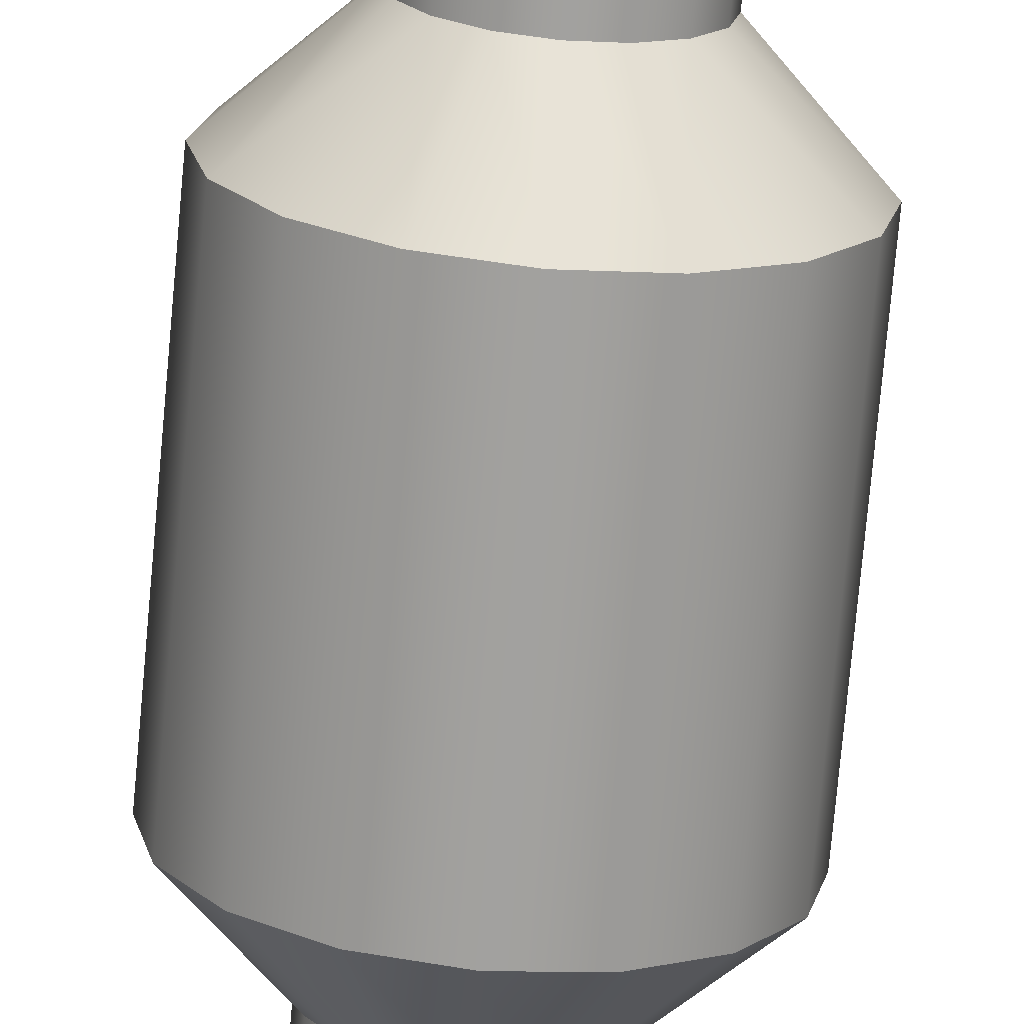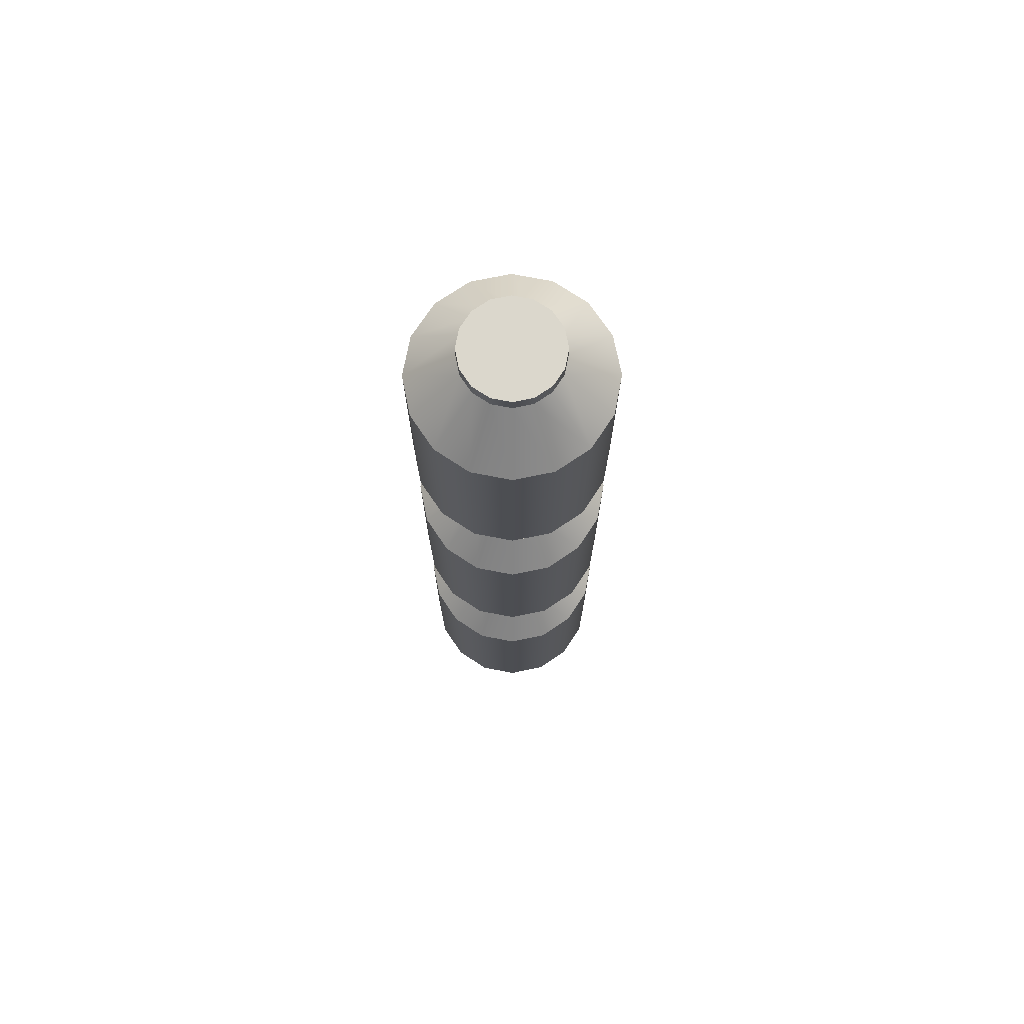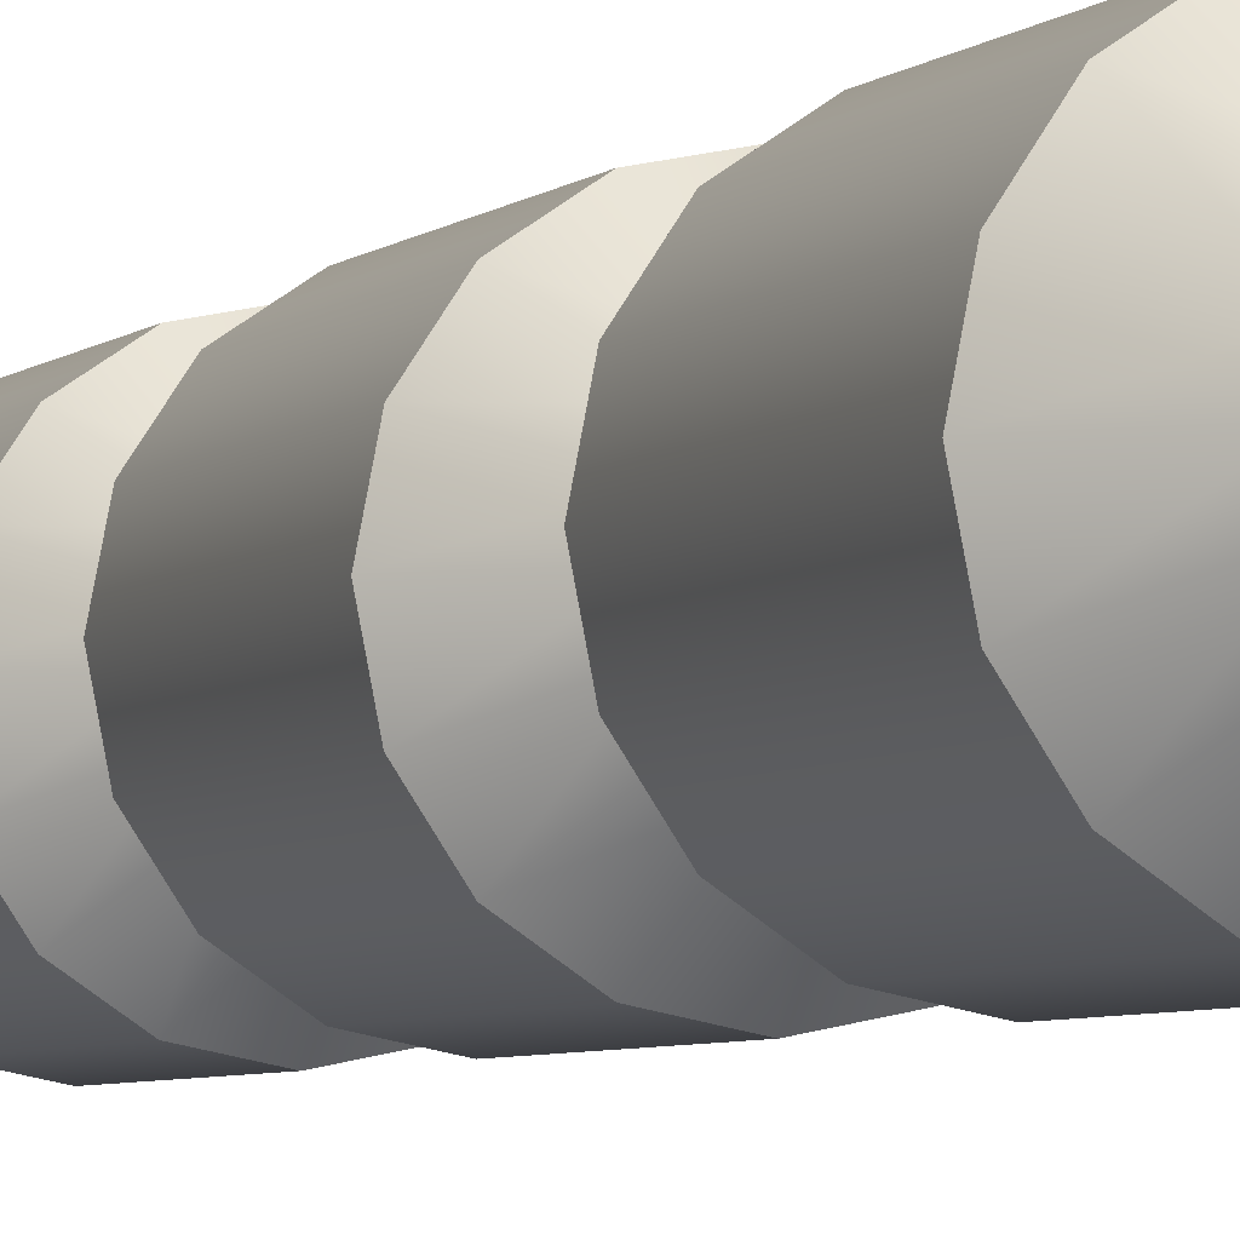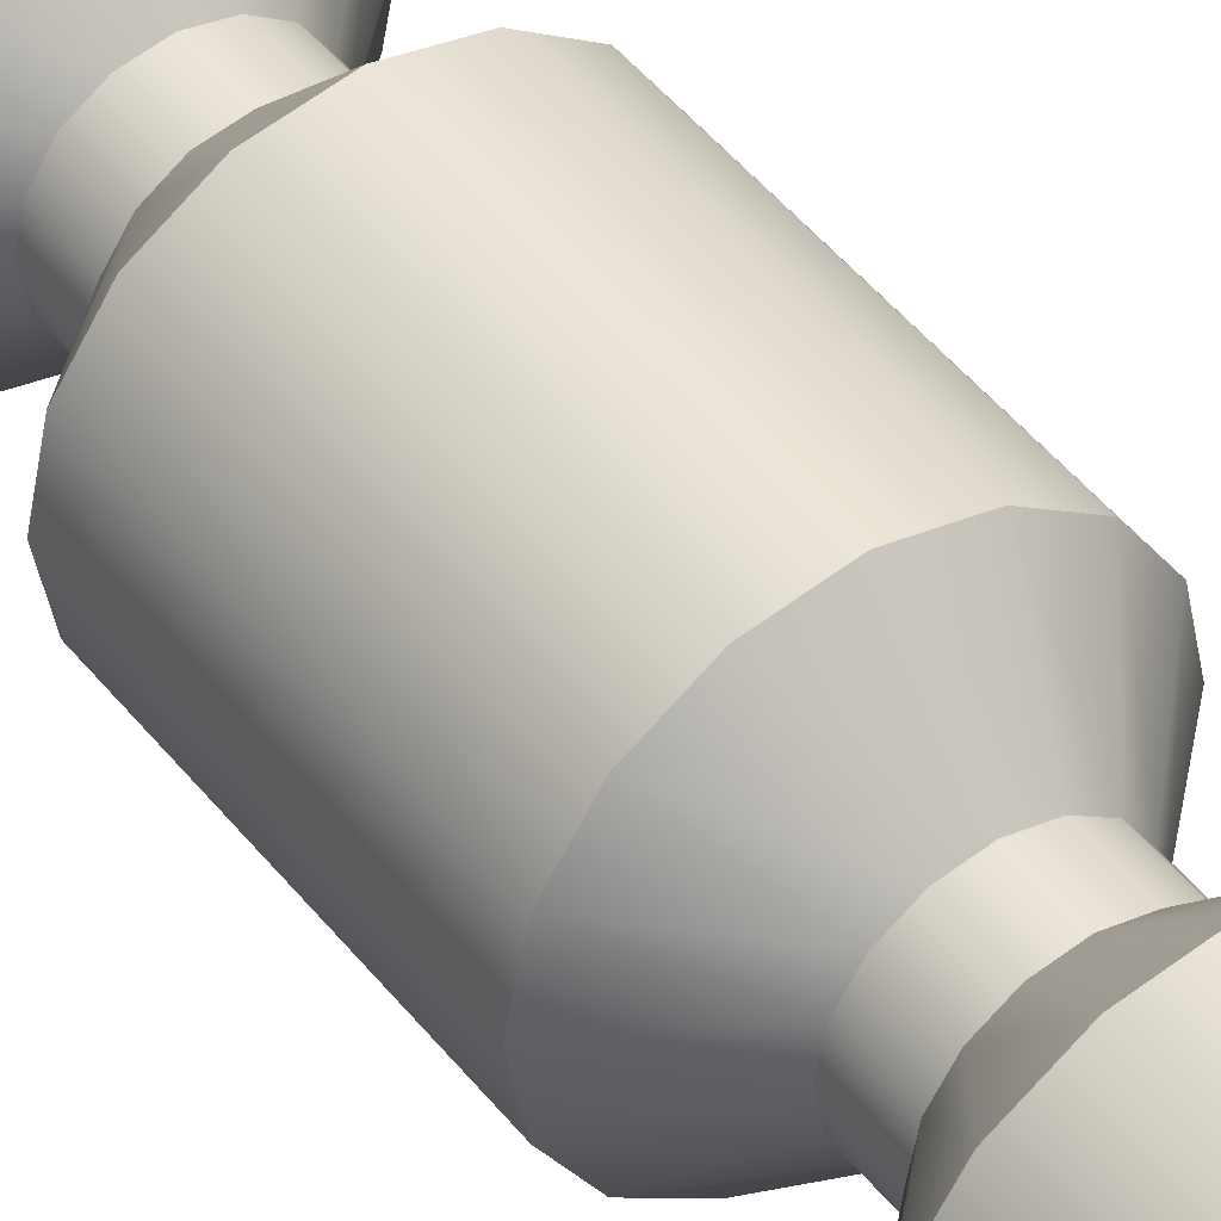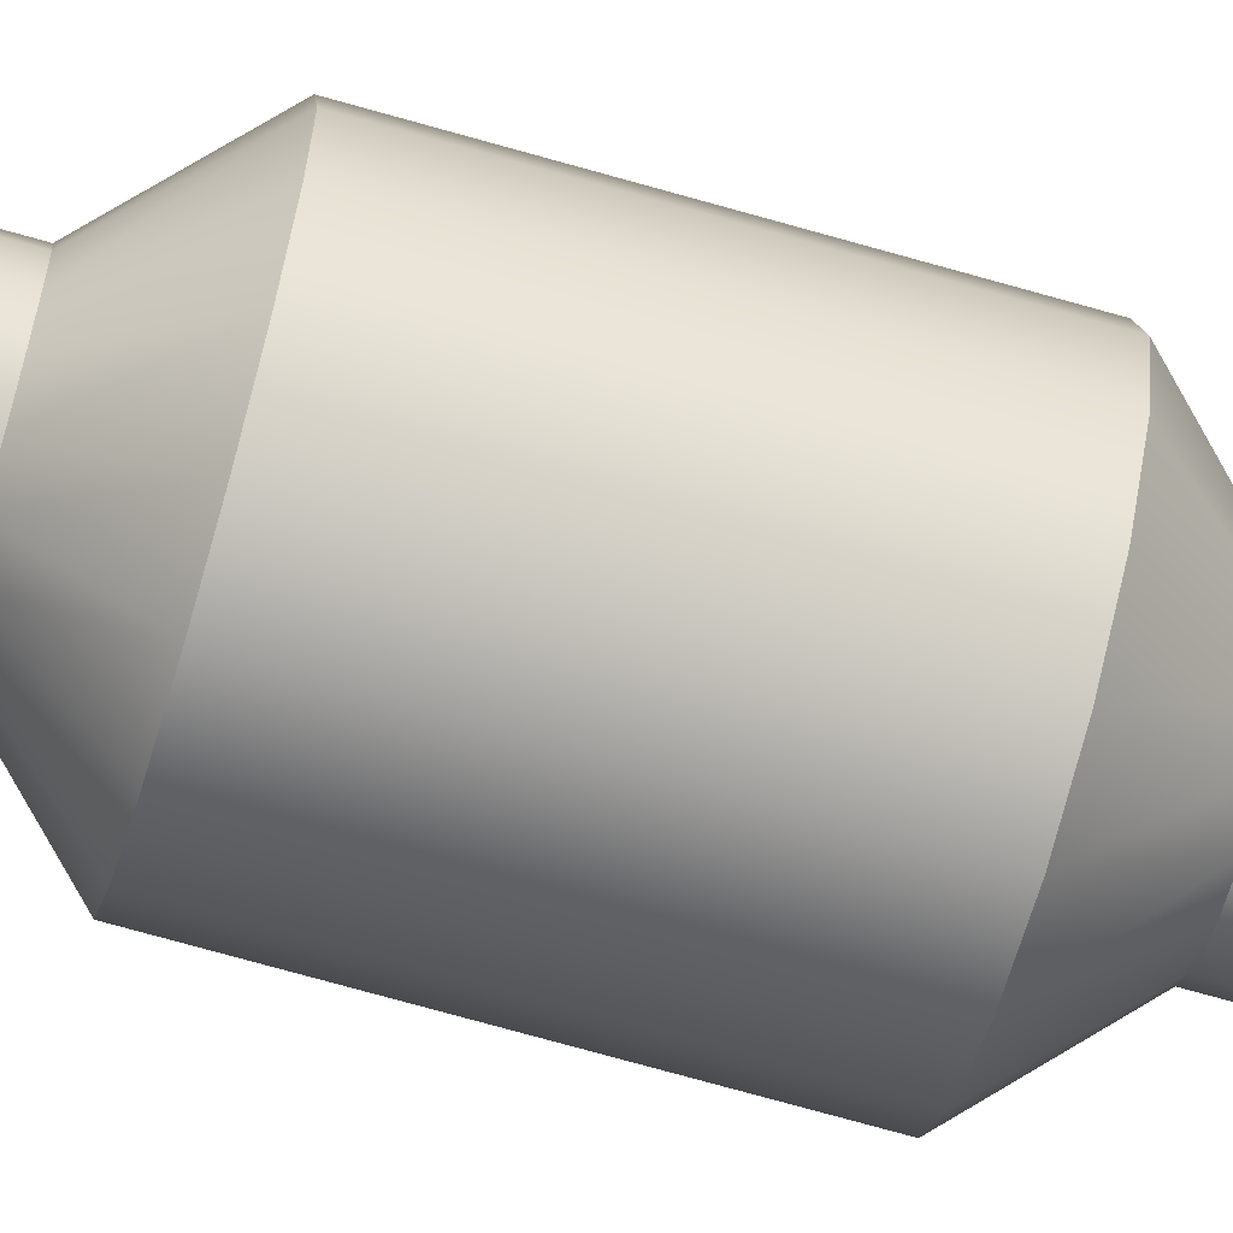
<metadata>
{"format":"obj","ext":"obj","renderer":"f3d","projection":"perspective","resolution":1024,"background":"white","views":[{"elev":-72.2,"azim":174.9,"up":"+Y"},{"elev":73.4,"azim":89.7,"up":"+Z"},{"elev":-4.3,"azim":-20.5,"up":"+Y"},{"elev":44.7,"azim":-35.1,"up":"+Y"},{"elev":-71.3,"azim":74.1,"up":"+Y"}]}
</metadata>
<code>
o Habitation_1_Cylinder.029
v 0 0.2 0.47
v 0 0.2 0.87
v 0.07654 0.1848 0.47
v 0.07654 0.1848 0.87
v 0.1414 0.1414 0.47
v 0.1414 0.1414 0.87
v 0.1848 0.07654 0.47
v 0.1848 0.07654 0.87
v 0.2 -0 0.47
v 0.2 -0 0.87
v 0.1848 -0.07654 0.47
v 0.1848 -0.07654 0.87
v 0.1414 -0.1414 0.47
v 0.1414 -0.1414 0.87
v 0.07654 -0.1848 0.47
v 0.07654 -0.1848 0.87
v 0 -0.2 0.47
v 0 -0.2 0.87
v -0.07654 -0.1848 0.47
v -0.07654 -0.1848 0.87
v -0.1414 -0.1414 0.47
v -0.1414 -0.1414 0.87
v -0.1848 -0.07654 0.47
v -0.1848 -0.07654 0.87
v -0.2 -0 0.47
v -0.2 -0 0.87
v -0.1848 0.07654 0.47
v -0.1848 0.07654 0.87
v -0.1414 0.1414 0.47
v -0.1414 0.1414 0.87
v -0.07654 0.1848 0.47
v -0.07654 0.1848 0.87
v 0.03824 0.09232 0.97
v -0 0.09992 0.97
v 0.07066 0.07066 0.97
v 0.09232 0.03824 0.97
v 0.09992 -0 0.97
v 0.09232 -0.03824 0.97
v 0.07066 -0.07066 0.97
v 0.03824 -0.09232 0.97
v -0 -0.09992 0.97
v -0.03824 -0.09232 0.97
v -0.07066 -0.07066 0.97
v -0.09232 -0.03824 0.97
v -0.09992 -0 0.97
v -0.09232 0.03824 0.97
v -0.07066 0.07066 0.97
v -0.03824 0.09232 0.97
v 0 0.1 0.37
v 0.03827 0.09239 0.37
v 0.07071 0.07071 0.37
v 0.09239 0.03827 0.37
v 0.1 -0 0.37
v 0.09239 -0.03827 0.37
v 0.07071 -0.07071 0.37
v 0.03827 -0.09239 0.37
v 0 -0.1 0.37
v -0.03827 -0.09239 0.37
v -0.07071 -0.07071 0.37
v -0.09239 -0.03827 0.37
v -0.1 -0 0.37
v -0.09239 0.03827 0.37
v -0.07071 0.07071 0.37
v -0.03827 0.09239 0.37
v 0 0.1 -1
v 0 0.1 1
v 0.03827 0.09239 -1
v 0.03827 0.09239 1
v 0.07071 0.07071 -1
v 0.07071 0.07071 1
v 0.09239 0.03827 -1
v 0.09239 0.03827 1
v 0.1 0 -1
v 0.1 -0 1
v 0.09239 -0.03827 -1
v 0.09239 -0.03827 1
v 0.07071 -0.07071 -1
v 0.07071 -0.07071 1
v 0.03827 -0.09239 -1
v 0.03827 -0.09239 1
v 0 -0.1 -1
v 0 -0.1 1
v -0.03827 -0.09239 -1
v -0.03827 -0.09239 1
v -0.07071 -0.07071 -1
v -0.07071 -0.07071 1
v -0.09239 -0.03827 -1
v -0.09239 -0.03827 1
v -0.1 0 -1
v -0.1 -0 1
v -0.09239 0.03827 -1
v -0.09239 0.03827 1
v -0.07071 0.07071 -1
v -0.07071 0.07071 1
v -0.03827 0.09239 -1
v -0.03827 0.09239 1
v 0 0.2 -0.2
v 0 0.2 0.2
v 0.07654 0.1848 -0.2
v 0.07654 0.1848 0.2
v 0.1414 0.1414 -0.2
v 0.1414 0.1414 0.2
v 0.1848 0.07654 -0.2
v 0.1848 0.07654 0.2
v 0.2 0 -0.2
v 0.2 -0 0.2
v 0.1848 -0.07654 -0.2
v 0.1848 -0.07654 0.2
v 0.1414 -0.1414 -0.2
v 0.1414 -0.1414 0.2
v 0.07654 -0.1848 -0.2
v 0.07654 -0.1848 0.2
v 0 -0.2 -0.2
v 0 -0.2 0.2
v -0.07654 -0.1848 -0.2
v -0.07654 -0.1848 0.2
v -0.1414 -0.1414 -0.2
v -0.1414 -0.1414 0.2
v -0.1848 -0.07654 -0.2
v -0.1848 -0.07654 0.2
v -0.2 0 -0.2
v -0.2 -0 0.2
v -0.1848 0.07654 -0.2
v -0.1848 0.07654 0.2
v -0.1414 0.1414 -0.2
v -0.1414 0.1414 0.2
v -0.07654 0.1848 -0.2
v -0.07654 0.1848 0.2
v 0.03824 0.09232 0.3
v -0 0.09992 0.3
v 0.07066 0.07066 0.3
v 0.09232 0.03824 0.3
v 0.09992 -0 0.3
v 0.09232 -0.03824 0.3
v 0.07066 -0.07066 0.3
v 0.03824 -0.09232 0.3
v -0 -0.09992 0.3
v -0.03824 -0.09232 0.3
v -0.07066 -0.07066 0.3
v -0.09232 -0.03824 0.3
v -0.09992 -0 0.3
v -0.09232 0.03824 0.3
v -0.07066 0.07066 0.3
v -0.03824 0.09232 0.3
v 0 0.1 -0.3
v 0.03827 0.09239 -0.3
v 0.07071 0.07071 -0.3
v 0.09239 0.03827 -0.3
v 0.1 0 -0.3
v 0.09239 -0.03827 -0.3
v 0.07071 -0.07071 -0.3
v 0.03827 -0.09239 -0.3
v 0 -0.1 -0.3
v -0.03827 -0.09239 -0.3
v -0.07071 -0.07071 -0.3
v -0.09239 -0.03827 -0.3
v -0.1 0 -0.3
v -0.09239 0.03827 -0.3
v -0.07071 0.07071 -0.3
v -0.03827 0.09239 -0.3
v 0 0.2 -0.87
v 0 0.2 -0.47
v 0.07654 0.1848 -0.87
v 0.07654 0.1848 -0.47
v 0.1414 0.1414 -0.87
v 0.1414 0.1414 -0.47
v 0.1848 0.07654 -0.87
v 0.1848 0.07654 -0.47
v 0.2 0 -0.87
v 0.2 0 -0.47
v 0.1848 -0.07654 -0.87
v 0.1848 -0.07654 -0.47
v 0.1414 -0.1414 -0.87
v 0.1414 -0.1414 -0.47
v 0.07654 -0.1848 -0.87
v 0.07654 -0.1848 -0.47
v 0 -0.2 -0.87
v 0 -0.2 -0.47
v -0.07654 -0.1848 -0.87
v -0.07654 -0.1848 -0.47
v -0.1414 -0.1414 -0.87
v -0.1414 -0.1414 -0.47
v -0.1848 -0.07654 -0.87
v -0.1848 -0.07654 -0.47
v -0.2 0 -0.87
v -0.2 0 -0.47
v -0.1848 0.07654 -0.87
v -0.1848 0.07654 -0.47
v -0.1414 0.1414 -0.87
v -0.1414 0.1414 -0.47
v -0.07654 0.1848 -0.87
v -0.07654 0.1848 -0.47
v 0.03824 0.09232 -0.37
v -0 0.09992 -0.37
v 0.07066 0.07066 -0.37
v 0.09232 0.03824 -0.37
v 0.09992 0 -0.37
v 0.09232 -0.03824 -0.37
v 0.07066 -0.07066 -0.37
v 0.03824 -0.09232 -0.37
v -0 -0.09992 -0.37
v -0.03824 -0.09232 -0.37
v -0.07066 -0.07066 -0.37
v -0.09232 -0.03824 -0.37
v -0.09992 0 -0.37
v -0.09232 0.03824 -0.37
v -0.07066 0.07066 -0.37
v -0.03824 0.09232 -0.37
v 0 0.1 -0.97
v 0.03827 0.09239 -0.97
v 0.07071 0.07071 -0.97
v 0.09239 0.03827 -0.97
v 0.1 0 -0.97
v 0.09239 -0.03827 -0.97
v 0.07071 -0.07071 -0.97
v 0.03827 -0.09239 -0.97
v 0 -0.1 -0.97
v -0.03827 -0.09239 -0.97
v -0.07071 -0.07071 -0.97
v -0.09239 -0.03827 -0.97
v -0.1 0 -0.97
v -0.09239 0.03827 -0.97
v -0.07071 0.07071 -0.97
v -0.03827 0.09239 -0.97
f 2 3 1
f 4 5 3
f 6 7 5
f 8 9 7
f 10 11 9
f 12 13 11
f 14 15 13
f 16 17 15
f 18 19 17
f 20 21 19
f 22 23 21
f 24 25 23
f 26 27 25
f 28 29 27
f 10 38 12
f 30 31 29
f 32 1 31
f 13 54 11
f 43 39 35
f 20 43 22
f 30 48 32
f 6 36 8
f 18 40 41
f 2 33 4
f 26 46 28
f 12 39 14
f 22 44 24
f 32 34 2
f 8 37 10
f 18 42 20
f 30 46 47
f 6 33 35
f 14 40 16
f 24 45 26
f 52 56 60
f 23 59 21
f 1 64 31
f 9 52 7
f 19 57 17
f 29 62 27
f 5 50 3
f 15 55 13
f 25 60 23
f 11 53 9
f 21 58 19
f 31 63 29
f 7 51 5
f 17 56 15
f 3 49 1
f 27 61 25
f 66 67 65
f 68 69 67
f 70 71 69
f 72 73 71
f 74 75 73
f 76 77 75
f 78 79 77
f 80 81 79
f 82 83 81
f 84 85 83
f 86 87 85
f 88 89 87
f 90 91 89
f 92 93 91
f 86 78 70
f 94 95 93
f 96 65 95
f 79 87 95
f 98 99 97
f 100 101 99
f 102 103 101
f 104 105 103
f 106 107 105
f 108 109 107
f 110 111 109
f 112 113 111
f 114 115 113
f 116 117 115
f 118 119 117
f 120 121 119
f 122 123 121
f 124 125 123
f 106 134 108
f 126 127 125
f 128 97 127
f 107 151 150
f 139 135 131
f 118 138 139
f 126 144 128
f 102 132 104
f 112 137 114
f 98 129 100
f 122 142 124
f 108 135 110
f 118 140 120
f 128 130 98
f 104 133 106
f 114 138 116
f 124 143 126
f 100 131 102
f 110 136 112
f 120 141 122
f 148 152 156
f 119 155 117
f 97 160 127
f 103 149 148
f 115 153 113
f 123 159 158
f 99 147 146
f 111 151 109
f 121 156 119
f 107 149 105
f 115 155 154
f 127 159 125
f 103 147 101
f 113 152 111
f 99 145 97
f 123 157 121
f 162 163 161
f 164 165 163
f 166 167 165
f 168 169 167
f 170 171 169
f 172 173 171
f 174 175 173
f 176 177 175
f 178 179 177
f 180 181 179
f 182 183 181
f 184 185 183
f 186 187 185
f 188 189 187
f 170 198 172
f 190 191 189
f 192 161 191
f 173 214 171
f 203 199 195
f 180 203 182
f 190 208 192
f 166 196 168
f 176 201 178
f 162 193 164
f 186 206 188
f 172 199 174
f 182 204 184
f 192 194 162
f 168 197 170
f 180 201 202
f 188 207 190
f 164 195 166
f 176 199 200
f 184 205 186
f 212 216 220
f 183 219 181
f 191 209 224
f 167 213 212
f 179 217 177
f 189 222 187
f 165 210 163
f 175 215 173
f 185 220 183
f 171 213 169
f 181 218 179
f 191 223 189
f 167 211 165
f 175 217 216
f 163 209 161
f 187 221 185
f 2 4 3
f 4 6 5
f 6 8 7
f 8 10 9
f 10 12 11
f 12 14 13
f 14 16 15
f 16 18 17
f 18 20 19
f 20 22 21
f 22 24 23
f 24 26 25
f 26 28 27
f 28 30 29
f 10 37 38
f 30 32 31
f 32 2 1
f 13 55 54
f 35 33 34
f 34 48 47
f 47 46 45
f 45 44 43
f 43 42 41
f 41 40 39
f 39 38 37
f 37 36 35
f 35 34 47
f 47 45 43
f 43 41 39
f 39 37 35
f 35 47 43
f 20 42 43
f 30 47 48
f 6 35 36
f 18 16 40
f 2 34 33
f 26 45 46
f 12 38 39
f 22 43 44
f 32 48 34
f 8 36 37
f 18 41 42
f 30 28 46
f 6 4 33
f 14 39 40
f 24 44 45
f 64 49 50
f 50 51 64
f 51 52 64
f 52 53 54
f 54 55 56
f 56 57 60
f 57 58 60
f 58 59 60
f 60 61 62
f 62 63 60
f 63 64 60
f 52 54 56
f 64 52 60
f 23 60 59
f 1 49 64
f 9 53 52
f 19 58 57
f 29 63 62
f 5 51 50
f 15 56 55
f 25 61 60
f 11 54 53
f 21 59 58
f 31 64 63
f 7 52 51
f 17 57 56
f 3 50 49
f 27 62 61
f 66 68 67
f 68 70 69
f 70 72 71
f 72 74 73
f 74 76 75
f 76 78 77
f 78 80 79
f 80 82 81
f 82 84 83
f 84 86 85
f 86 88 87
f 88 90 89
f 90 92 91
f 92 94 93
f 70 68 66
f 66 96 94
f 94 92 90
f 90 88 86
f 86 84 82
f 82 80 78
f 78 76 74
f 74 72 70
f 70 66 94
f 94 90 86
f 86 82 78
f 78 74 70
f 70 94 86
f 94 96 95
f 96 66 65
f 95 65 67
f 67 69 71
f 71 73 75
f 75 77 79
f 79 81 83
f 83 85 87
f 87 89 91
f 91 93 95
f 95 67 71
f 71 75 79
f 79 83 87
f 87 91 95
f 95 71 79
f 98 100 99
f 100 102 101
f 102 104 103
f 104 106 105
f 106 108 107
f 108 110 109
f 110 112 111
f 112 114 113
f 114 116 115
f 116 118 117
f 118 120 119
f 120 122 121
f 122 124 123
f 124 126 125
f 106 133 134
f 126 128 127
f 128 98 97
f 107 109 151
f 131 129 130
f 130 144 143
f 143 142 141
f 141 140 139
f 139 138 137
f 137 136 135
f 135 134 133
f 133 132 131
f 131 130 143
f 143 141 139
f 139 137 135
f 135 133 131
f 131 143 139
f 118 116 138
f 126 143 144
f 102 131 132
f 112 136 137
f 98 130 129
f 122 141 142
f 108 134 135
f 118 139 140
f 128 144 130
f 104 132 133
f 114 137 138
f 124 142 143
f 100 129 131
f 110 135 136
f 120 140 141
f 160 145 146
f 146 147 160
f 147 148 160
f 148 149 150
f 150 151 152
f 152 153 156
f 153 154 156
f 154 155 156
f 156 157 158
f 158 159 156
f 159 160 156
f 148 150 152
f 160 148 156
f 119 156 155
f 97 145 160
f 103 105 149
f 115 154 153
f 123 125 159
f 99 101 147
f 111 152 151
f 121 157 156
f 107 150 149
f 115 117 155
f 127 160 159
f 103 148 147
f 113 153 152
f 99 146 145
f 123 158 157
f 162 164 163
f 164 166 165
f 166 168 167
f 168 170 169
f 170 172 171
f 172 174 173
f 174 176 175
f 176 178 177
f 178 180 179
f 180 182 181
f 182 184 183
f 184 186 185
f 186 188 187
f 188 190 189
f 170 197 198
f 190 192 191
f 192 162 161
f 173 215 214
f 195 193 194
f 194 208 207
f 207 206 205
f 205 204 203
f 203 202 201
f 201 200 199
f 199 198 197
f 197 196 195
f 195 194 207
f 207 205 203
f 203 201 199
f 199 197 195
f 195 207 203
f 180 202 203
f 190 207 208
f 166 195 196
f 176 200 201
f 162 194 193
f 186 205 206
f 172 198 199
f 182 203 204
f 192 208 194
f 168 196 197
f 180 178 201
f 188 206 207
f 164 193 195
f 176 174 199
f 184 204 205
f 224 209 210
f 210 211 224
f 211 212 224
f 212 213 214
f 214 215 216
f 216 217 220
f 217 218 220
f 218 219 220
f 220 221 222
f 222 223 220
f 223 224 220
f 212 214 216
f 224 212 220
f 183 220 219
f 191 161 209
f 167 169 213
f 179 218 217
f 189 223 222
f 165 211 210
f 175 216 215
f 185 221 220
f 171 214 213
f 181 219 218
f 191 224 223
f 167 212 211
f 175 177 217
f 163 210 209
f 187 222 221

</code>
